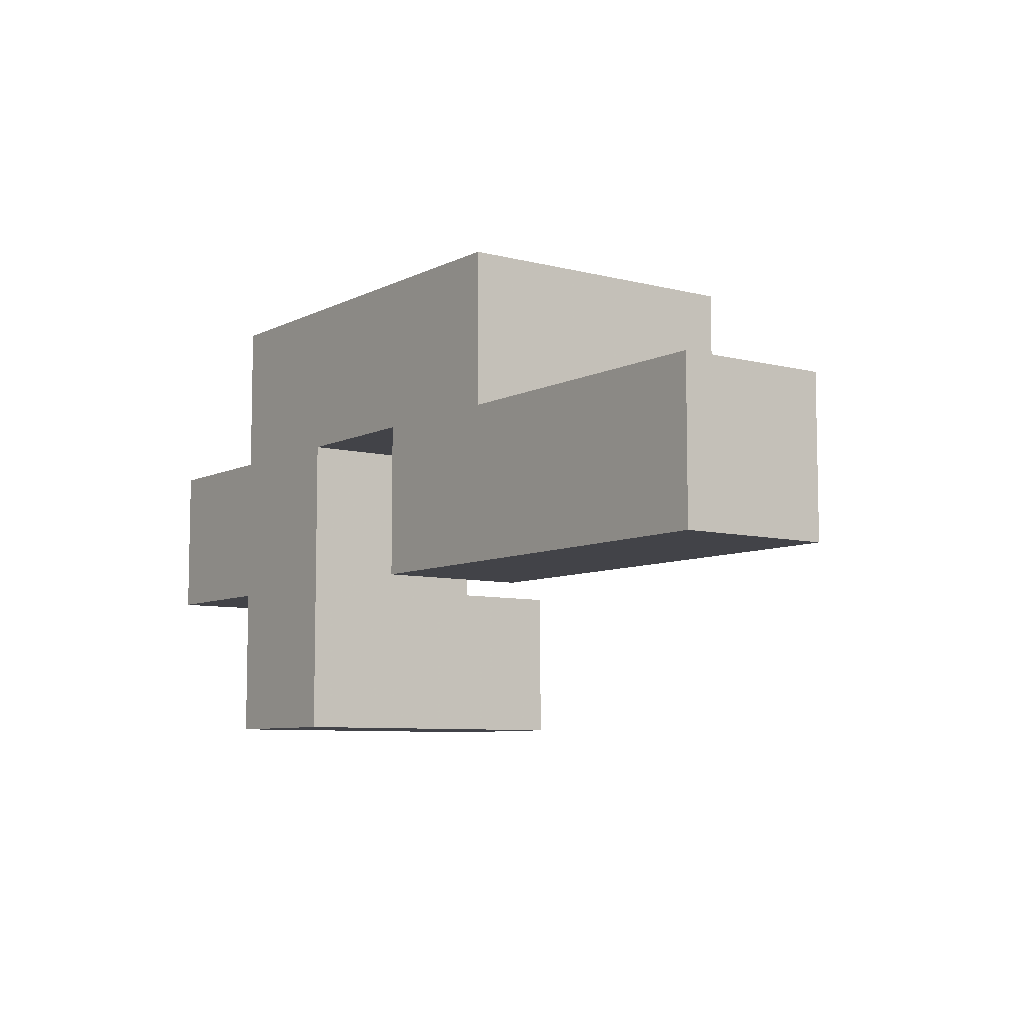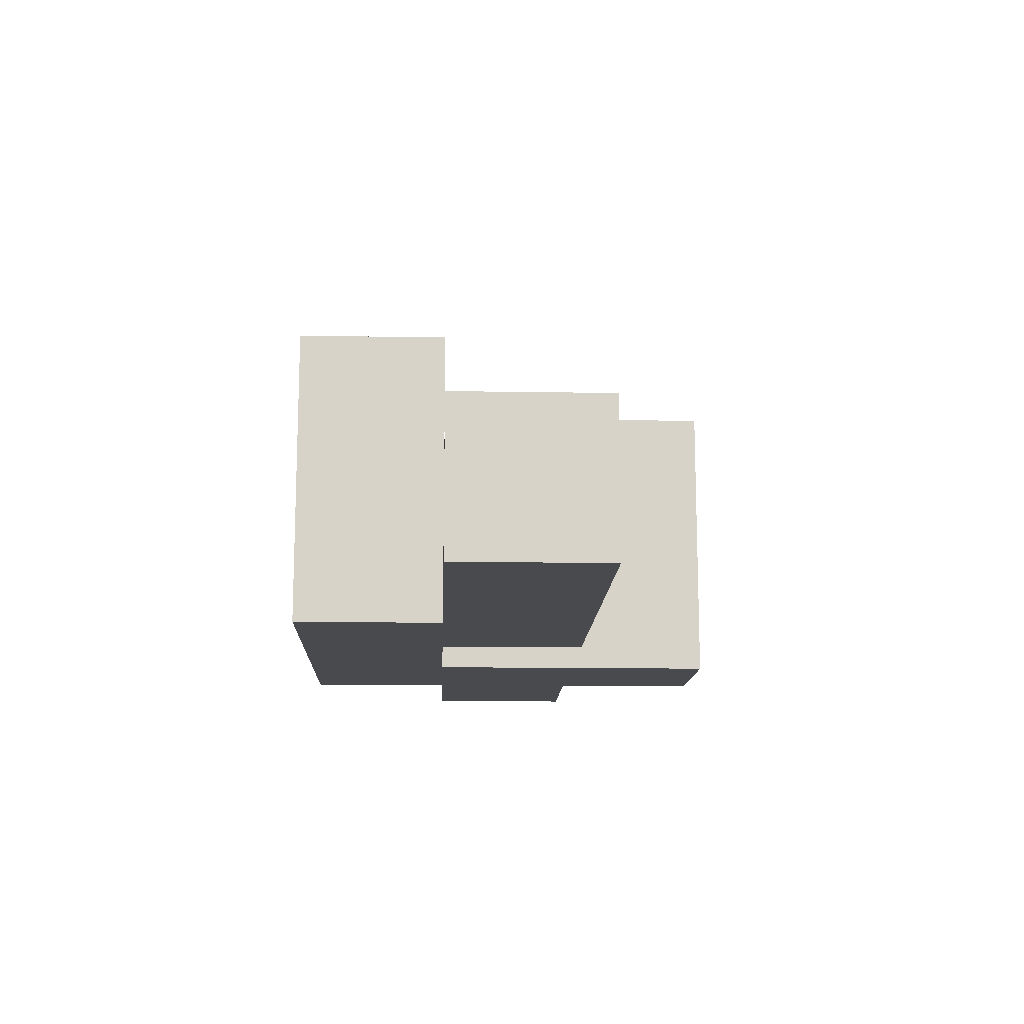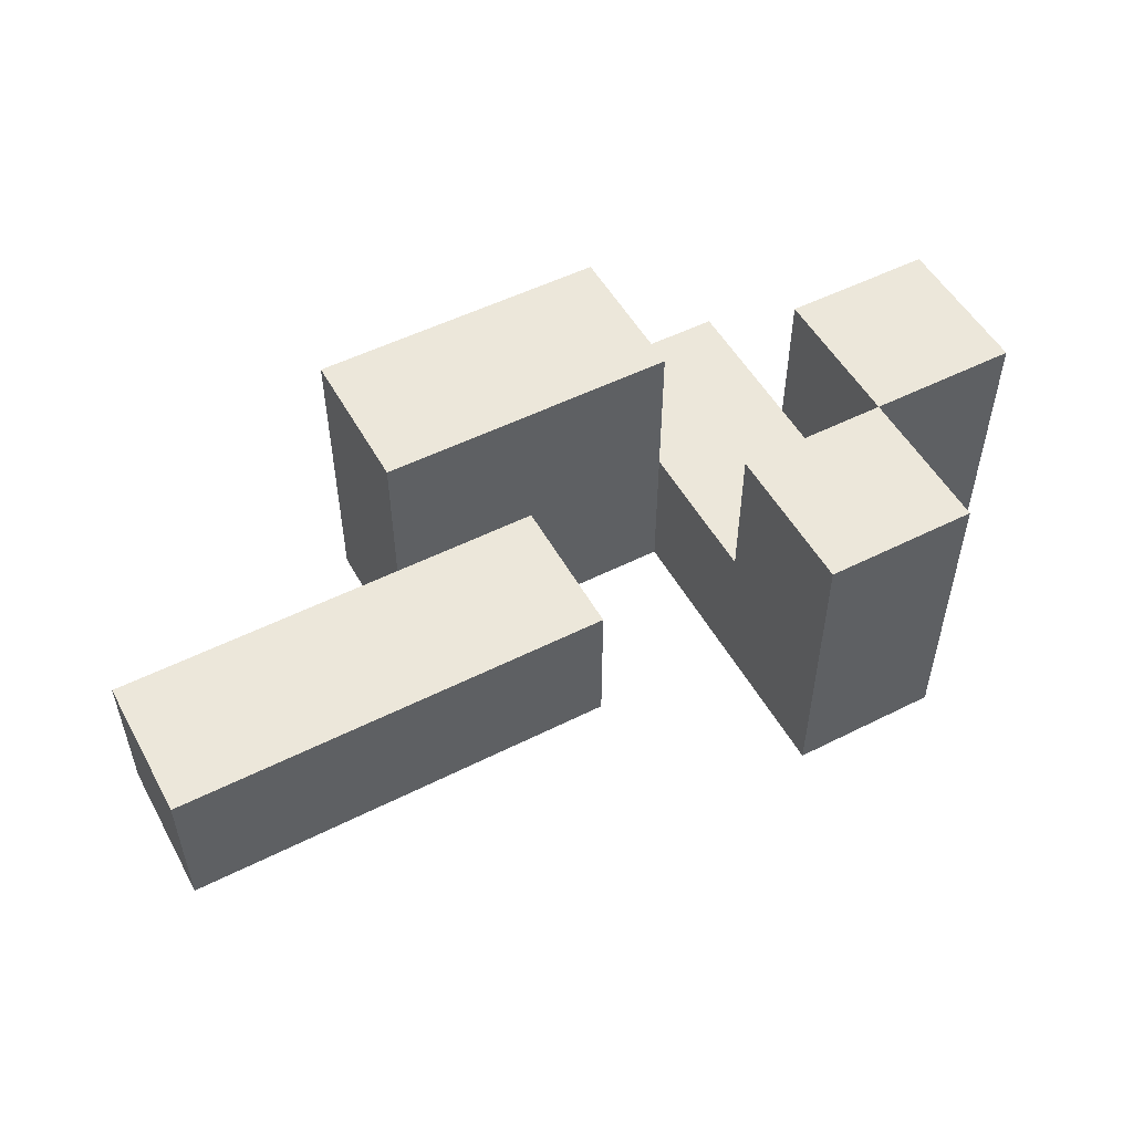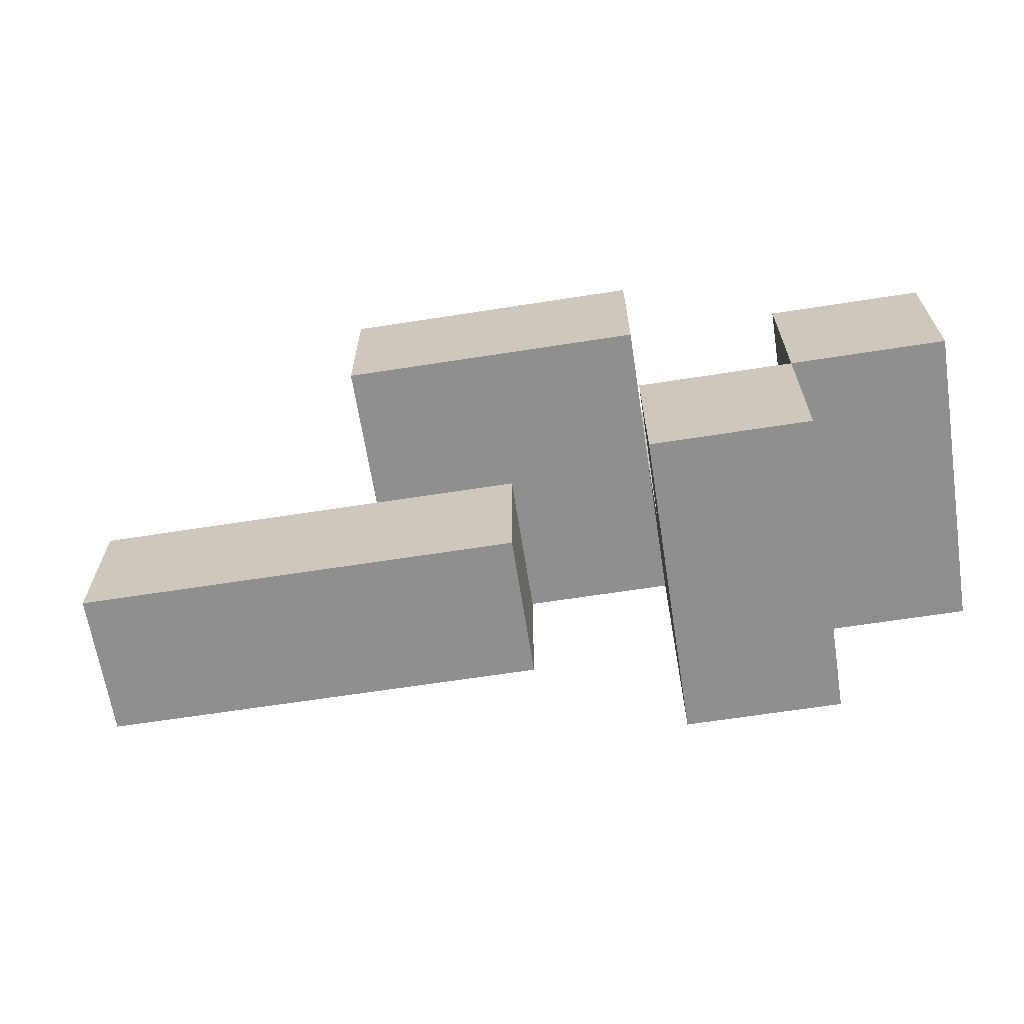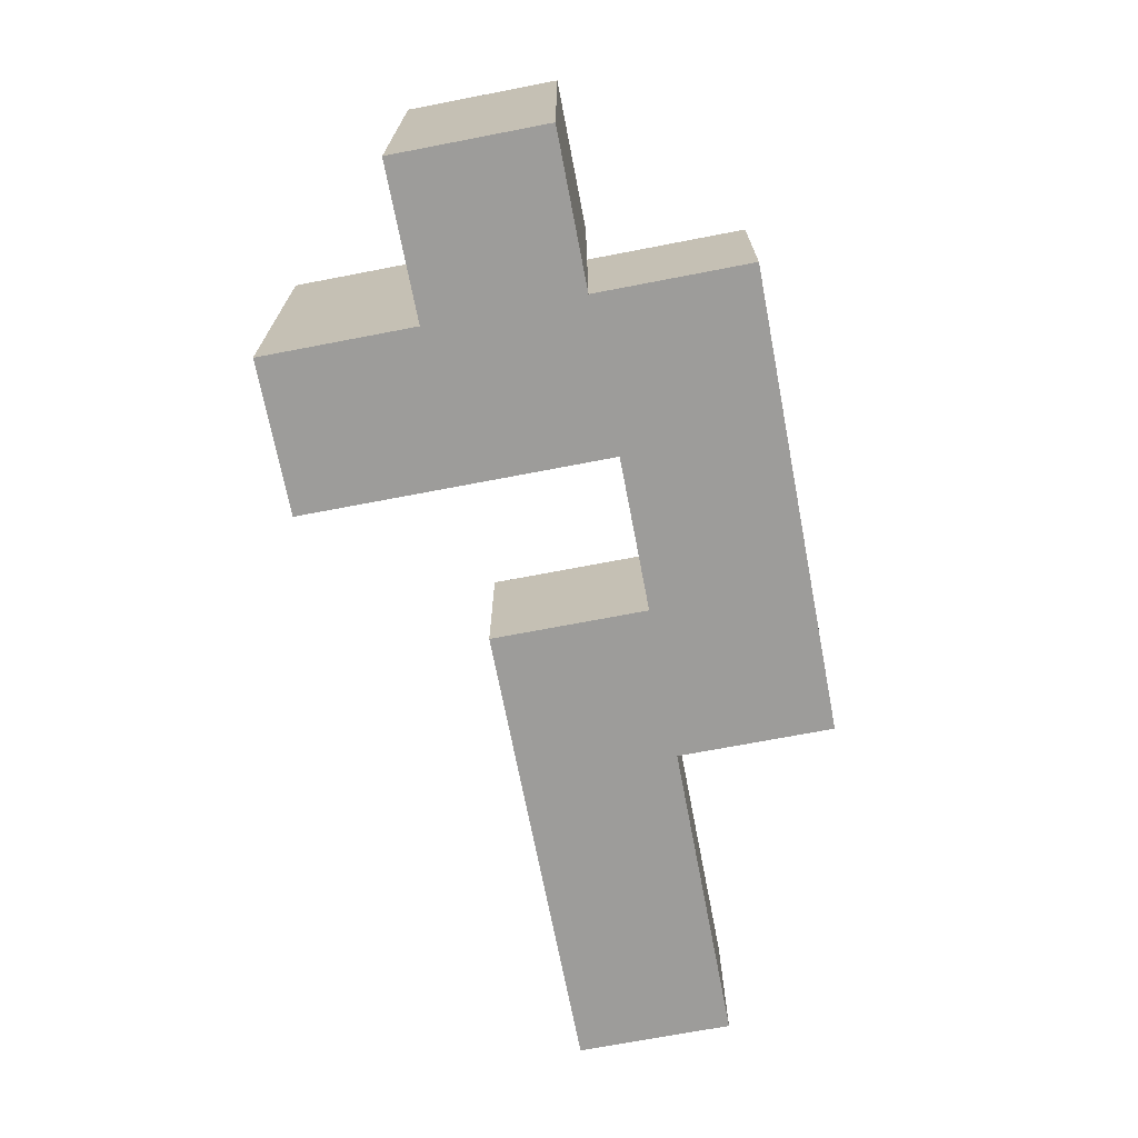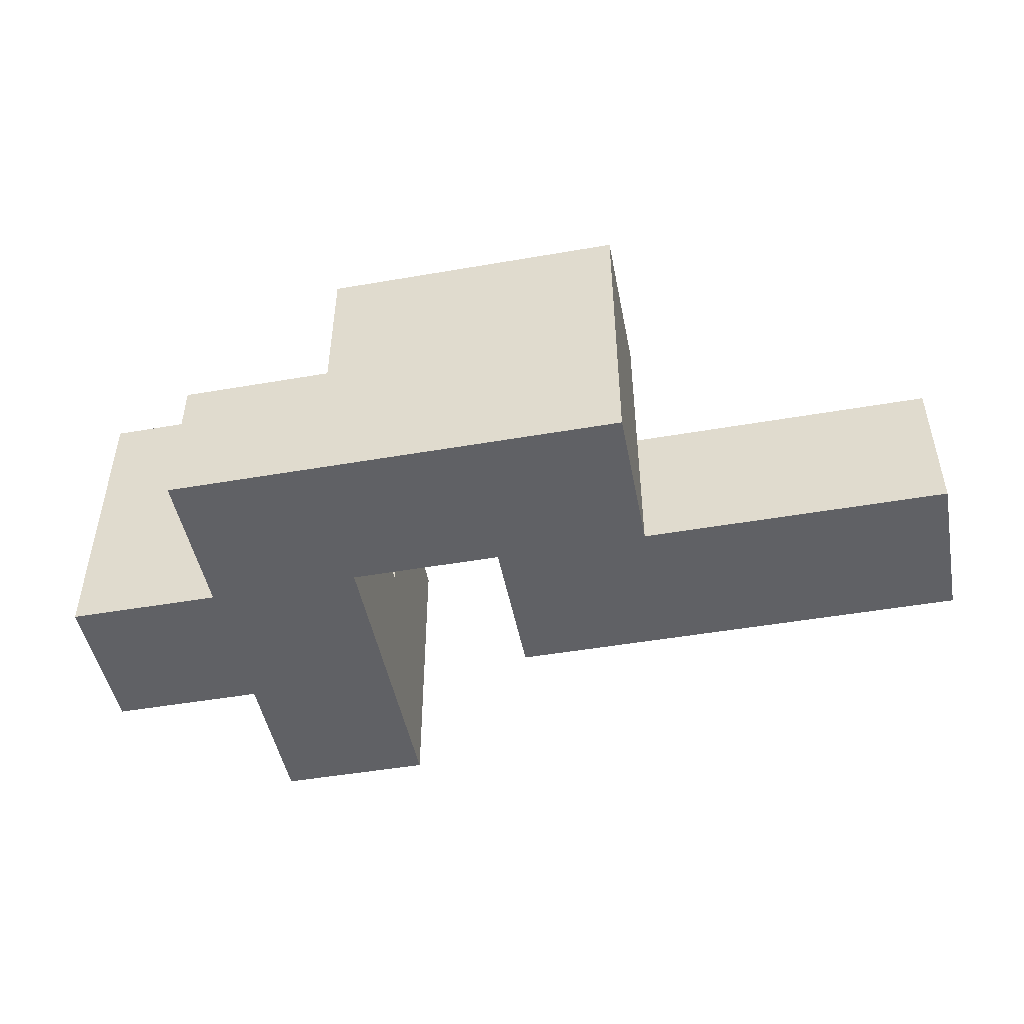
<metadata>
{"format":"obj","ext":"obj","renderer":"f3d","projection":"perspective","resolution":1024,"background":"white","views":[{"elev":-7.6,"azim":53.9,"up":"+Z"},{"elev":-13.3,"azim":87.8,"up":"+Y"},{"elev":52.1,"azim":151.5,"up":"+Y"},{"elev":-65.3,"azim":-171.1,"up":"+Z"},{"elev":-70.0,"azim":-79.1,"up":"+Y"},{"elev":-48.0,"azim":11.0,"up":"+Y"}]}
</metadata>
<code>
v -0.25 -0.25 -0.125
v -0.25 -0.1875 -0.125
v -0.25 -0.1875 -0.1875
v -0.25 -0.25 -0.1875
v -0.1875 -0.25 -0.125
v -0.1875 -0.1875 -0.125
v -0.1875 -0.1875 -0.1875
v -0.1875 -0.25 -0.1875
v -0.125 -0.1875 -0.1875
v -0.125 -0.25 -0.1875
v -0.125 -0.25 -0.125
v -0.125 -0.1875 -0.125
v -0.0625 -0.25 -0.125
v -0.0625 -0.25 -0.1875
v -0.0625 -0.1875 -0.1875
v -0.0625 -0.1875 -0.125
v -0.3125 -0.25 -0.1875
v -0.3125 -0.1875 -0.1875
v -0.3125 -0.1875 -0.25
v -0.3125 -0.25 -0.25
v -0.25 -0.1875 -0.25
v -0.25 -0.25 -0.25
v -0.1875 -0.25 -0.25
v -0.1875 -0.1875 -0.25
v -0.125 -0.1875 -0.25
v -0.125 -0.25 -0.25
v -0.0625 -0.1875 -0.25
v -0.0625 -0.25 -0.25
v 0 -0.1875 -0.25
v 0 -0.25 -0.25
v 0 -0.25 -0.1875
v 0 -0.1875 -0.1875
v 0.0625 -0.25 -0.1875
v 0.0625 -0.25 -0.25
v 0.0625 -0.1875 -0.25
v 0.0625 -0.1875 -0.1875
v -0.1875 -0.25 -0.3125
v -0.1875 -0.1875 -0.3125
v -0.25 -0.1875 -0.3125
v -0.25 -0.25 -0.3125
v -0.1875 -0.125 -0.125
v -0.1875 -0.125 -0.1875
v -0.125 -0.125 -0.1875
v -0.125 -0.125 -0.125
v -0.0625 -0.125 -0.1875
v -0.0625 -0.125 -0.125
v -0.25 -0.125 -0.25
v -0.25 -0.125 -0.1875
v -0.3125 -0.125 -0.1875
v -0.3125 -0.125 -0.25
v -0.1875 -0.125 -0.3125
v -0.1875 -0.125 -0.25
v -0.25 -0.125 -0.3125
f 1 2 3 4
f 1 5 6 2
f 2 6 7 3
f 1 4 8 5
f 8 7 9 10
f 5 11 12 6
f 5 8 10 11
f 13 14 15 16
f 11 13 16 12
f 11 10 14 13
f 17 18 19 20
f 20 19 21 22
f 17 4 3 18
f 17 20 22 4
f 8 23 24 7
f 3 7 24 21
f 4 22 23 8
f 10 9 25 26
f 26 25 27 28
f 9 15 27 25
f 10 26 28 14
f 28 27 29 30
f 14 31 32 15
f 15 32 29 27
f 14 28 30 31
f 33 34 35 36
f 30 29 35 34
f 31 33 36 32
f 32 36 35 29
f 31 30 34 33
f 23 37 38 24
f 22 21 39 40
f 40 39 38 37
f 22 40 37 23
f 6 41 42 7
f 7 42 43 9
f 6 12 44 41
f 41 44 43 42
f 16 15 45 46
f 9 43 45 15
f 12 16 46 44
f 44 46 45 43
f 3 21 47 48
f 18 49 50 19
f 19 50 47 21
f 18 3 48 49
f 49 48 47 50
f 24 38 51 52
f 21 47 53 39
f 39 53 51 38
f 21 24 52 47
f 47 52 51 53

</code>
